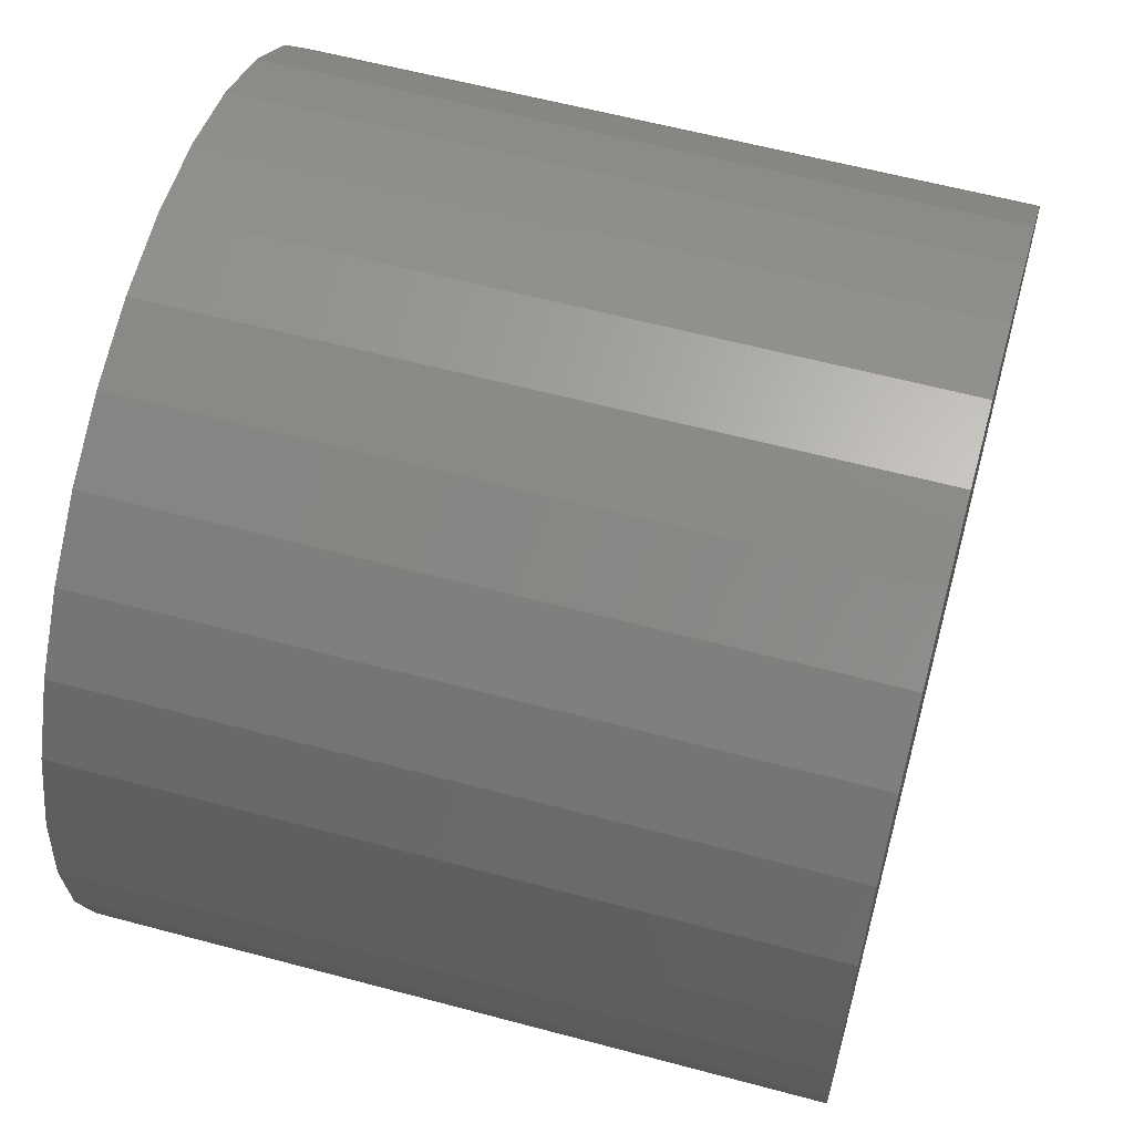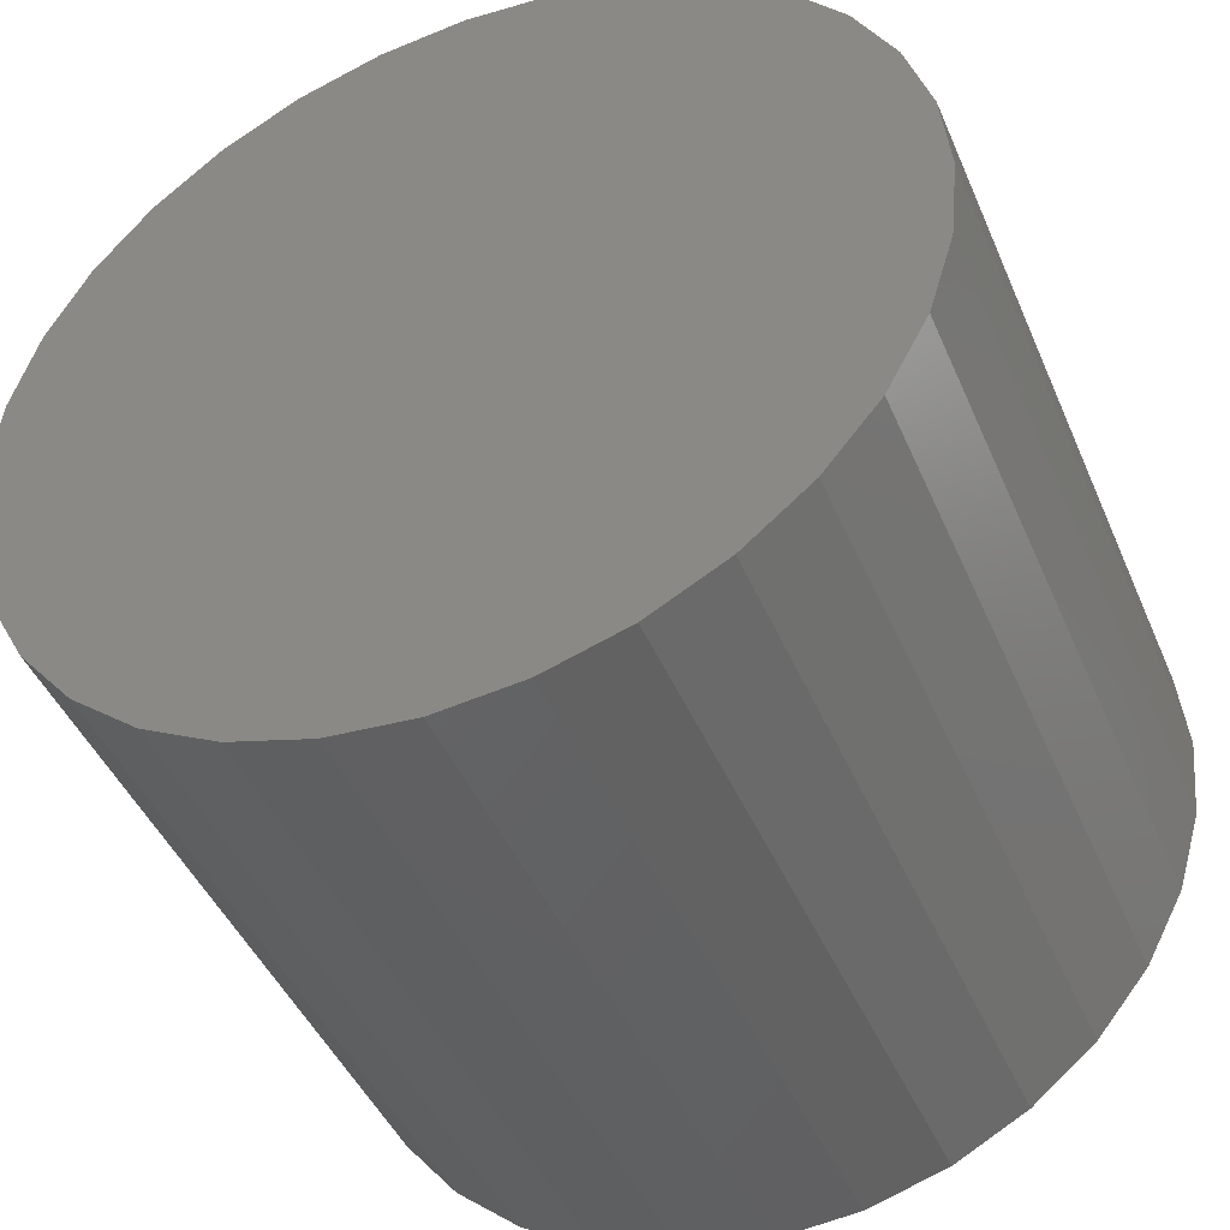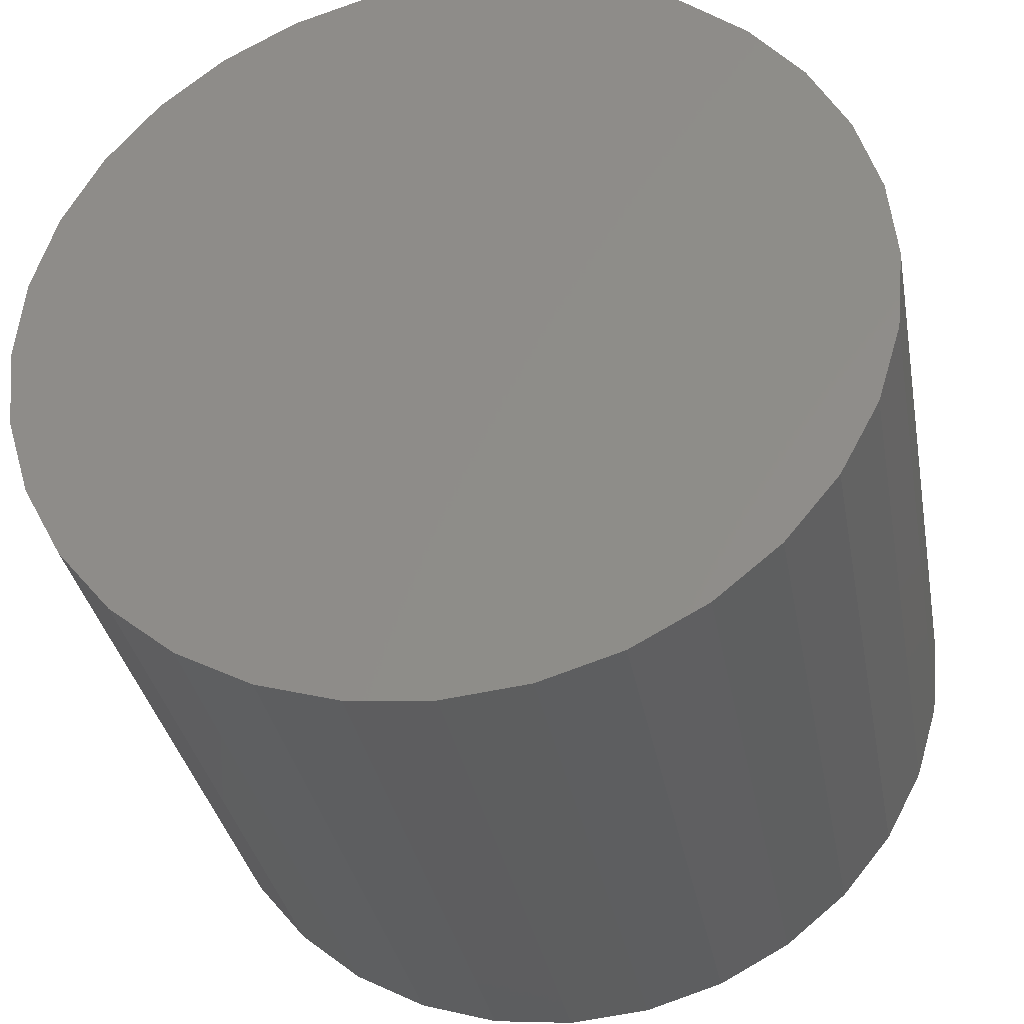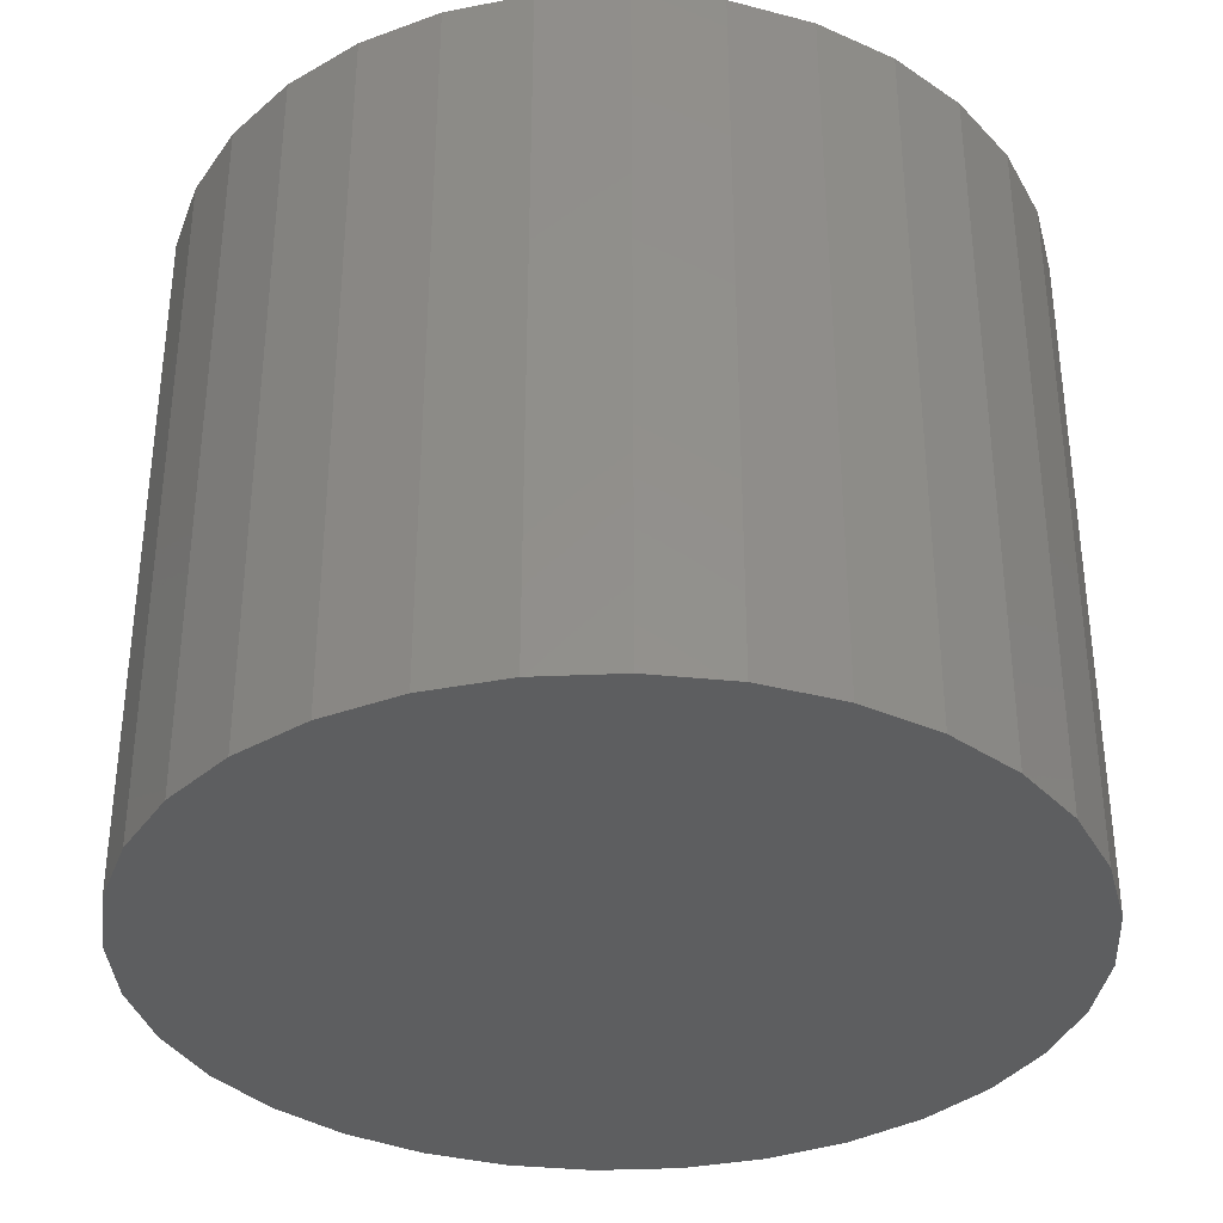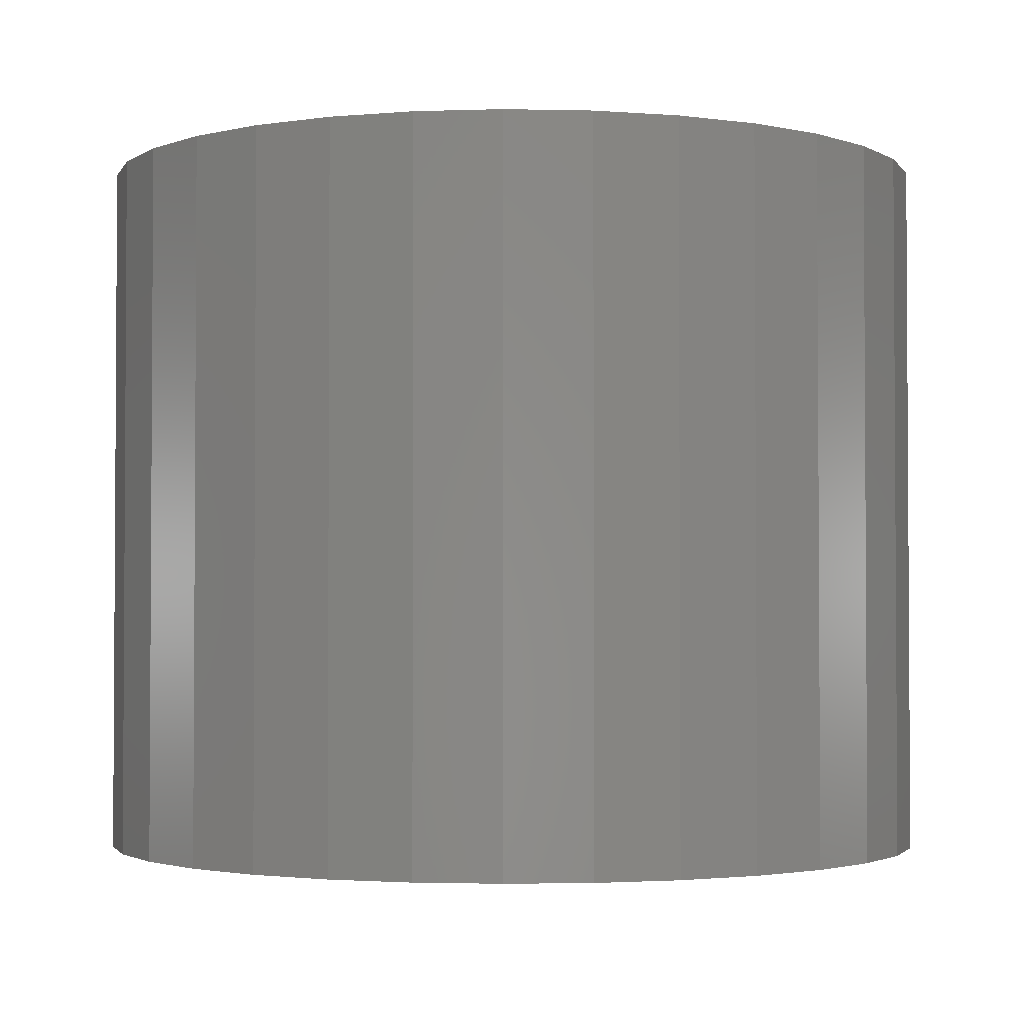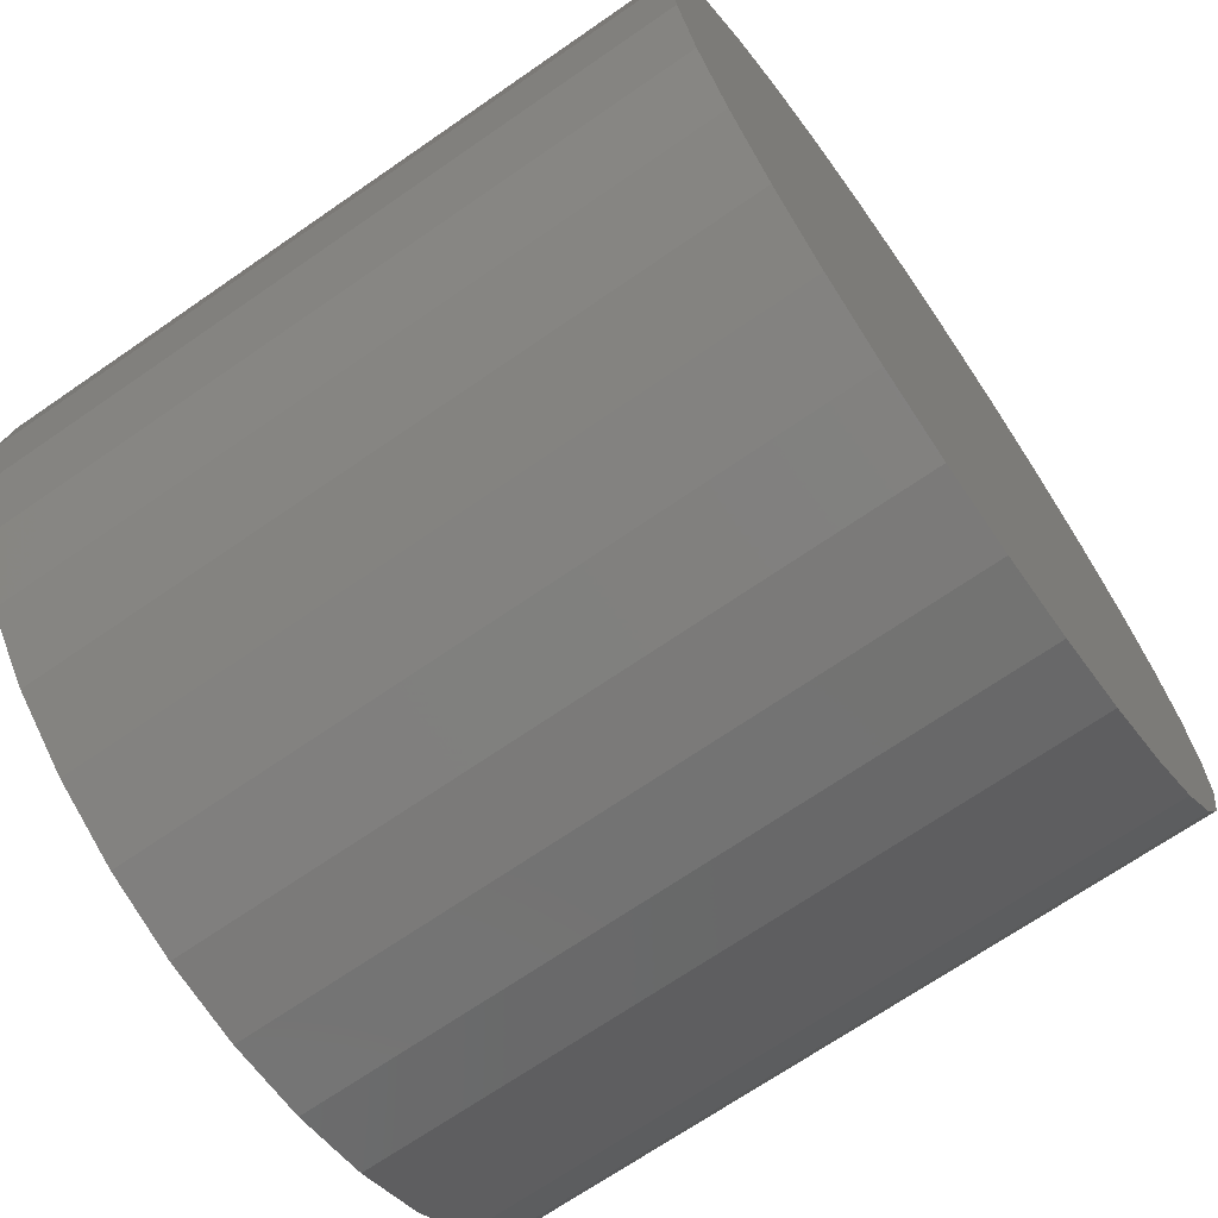
<metadata>
{"format":"stl","ext":"stl","renderer":"f3d","projection":"perspective","resolution":1024,"background":"white","views":[{"elev":59.6,"azim":105.4,"up":"+Y"},{"elev":-44.7,"azim":-157.7,"up":"+Y"},{"elev":-33.8,"azim":-169.7,"up":"+Y"},{"elev":-35.2,"azim":-171.0,"up":"+Z"},{"elev":-2.2,"azim":91.1,"up":"+Z"},{"elev":-69.4,"azim":-55.3,"up":"+Y"}]}
</metadata>
<code>
# stl→obj: 160 verts, 316 faces
v -11.48 27.72 0
v -5.853 29.42 12.5
v -5.853 29.42 0
v -11.48 27.72 12.5
v -16.67 24.94 0
v -16.67 24.94 12.5
v -21.21 21.21 0
v -21.21 21.21 12.5
v -24.94 16.67 0
v -24.94 16.67 12.5
v -27.72 11.48 0
v -27.72 11.48 12.5
v -29.42 5.853 0
v -29.42 5.853 12.5
v -30 0 0
v -30 0 12.5
v -29.42 -5.853 0
v -29.42 -5.853 12.5
v -27.72 -11.48 0
v -27.72 -11.48 12.5
v -24.94 -16.67 0
v -24.94 -16.67 12.5
v -21.21 -21.21 0
v -21.21 -21.21 12.5
v -16.67 -24.94 0
v -16.67 -24.94 12.5
v -11.48 -27.72 0
v -11.48 -27.72 12.5
v -5.853 -29.42 0
v -5.853 -29.42 12.5
v 0 -30 0
v 0 -30 12.5
v 5.853 -29.42 0
v 5.853 -29.42 12.5
v 11.48 -27.72 0
v 11.48 -27.72 12.5
v 16.67 -24.94 0
v 16.67 -24.94 12.5
v 21.21 -21.21 0
v 21.21 -21.21 12.5
v 24.94 -16.67 0
v 24.94 -16.67 12.5
v 27.72 -11.48 0
v 27.72 -11.48 12.5
v 29.42 -5.853 0
v 29.42 -5.853 12.5
v 30 0 0
v 30 0 12.5
v 29.42 5.853 0
v 29.42 5.853 12.5
v 27.72 11.48 0
v 27.72 11.48 12.5
v 24.94 16.67 0
v 24.94 16.67 12.5
v 21.21 21.21 0
v 21.21 21.21 12.5
v 16.67 24.94 0
v 16.67 24.94 12.5
v 11.48 27.72 0
v 11.48 27.72 12.5
v 5.853 29.42 0
v 5.853 29.42 12.5
v 0 30 0
v 0 30 12.5
v -5.853 29.42 25
v -11.48 27.72 25
v -16.67 24.94 25
v -21.21 21.21 25
v -24.94 16.67 25
v -27.72 11.48 25
v -29.42 5.853 25
v -30 0 25
v -29.42 -5.853 25
v -27.72 -11.48 25
v -24.94 -16.67 25
v -21.21 -21.21 25
v -16.67 -24.94 25
v -11.48 -27.72 25
v -5.853 -29.42 25
v 0 -30 25
v 5.853 -29.42 25
v 11.48 -27.72 25
v 16.67 -24.94 25
v 21.21 -21.21 25
v 24.94 -16.67 25
v 27.72 -11.48 25
v 29.42 -5.853 25
v 30 0 25
v 29.42 5.853 25
v 27.72 11.48 25
v 24.94 16.67 25
v 21.21 21.21 25
v 16.67 24.94 25
v 11.48 27.72 25
v 5.853 29.42 25
v 0 30 25
v -5.853 29.42 37.5
v -11.48 27.72 37.5
v -16.67 24.94 37.5
v -21.21 21.21 37.5
v -24.94 16.67 37.5
v -27.72 11.48 37.5
v -29.42 5.853 37.5
v -30 0 37.5
v -29.42 -5.853 37.5
v -27.72 -11.48 37.5
v -24.94 -16.67 37.5
v -21.21 -21.21 37.5
v -16.67 -24.94 37.5
v -11.48 -27.72 37.5
v -5.853 -29.42 37.5
v 0 -30 37.5
v 5.853 -29.42 37.5
v 11.48 -27.72 37.5
v 16.67 -24.94 37.5
v 21.21 -21.21 37.5
v 24.94 -16.67 37.5
v 27.72 -11.48 37.5
v 29.42 -5.853 37.5
v 30 0 37.5
v 29.42 5.853 37.5
v 27.72 11.48 37.5
v 24.94 16.67 37.5
v 21.21 21.21 37.5
v 16.67 24.94 37.5
v 11.48 27.72 37.5
v 5.853 29.42 37.5
v 0 30 37.5
v -5.853 29.42 50
v -11.48 27.72 50
v -16.67 24.94 50
v -21.21 21.21 50
v -24.94 16.67 50
v -27.72 11.48 50
v -29.42 5.853 50
v -30 0 50
v -29.42 -5.853 50
v -27.72 -11.48 50
v -24.94 -16.67 50
v -21.21 -21.21 50
v -16.67 -24.94 50
v -11.48 -27.72 50
v -5.853 -29.42 50
v 0 -30 50
v 5.853 -29.42 50
v 11.48 -27.72 50
v 16.67 -24.94 50
v 21.21 -21.21 50
v 24.94 -16.67 50
v 27.72 -11.48 50
v 29.42 -5.853 50
v 30 0 50
v 29.42 5.853 50
v 27.72 11.48 50
v 24.94 16.67 50
v 21.21 21.21 50
v 16.67 24.94 50
v 11.48 27.72 50
v 5.853 29.42 50
v 0 30 50
f 1 2 3
f 1 4 2
f 5 4 1
f 5 6 4
f 7 6 5
f 7 8 6
f 9 8 7
f 9 10 8
f 11 10 9
f 11 12 10
f 13 12 11
f 13 14 12
f 15 14 13
f 15 16 14
f 17 16 15
f 17 18 16
f 19 18 17
f 19 20 18
f 21 20 19
f 21 22 20
f 23 22 21
f 23 24 22
f 25 24 23
f 25 26 24
f 27 26 25
f 27 28 26
f 29 28 27
f 29 30 28
f 31 30 29
f 31 32 30
f 33 32 31
f 33 34 32
f 35 34 33
f 35 36 34
f 37 36 35
f 37 38 36
f 39 38 37
f 39 40 38
f 41 40 39
f 41 42 40
f 43 42 41
f 43 44 42
f 45 44 43
f 45 46 44
f 47 46 45
f 47 48 46
f 49 48 47
f 49 50 48
f 51 50 49
f 51 52 50
f 53 52 51
f 53 54 52
f 55 54 53
f 55 56 54
f 57 56 55
f 57 58 56
f 59 58 57
f 59 60 58
f 61 60 59
f 61 62 60
f 63 62 61
f 63 64 62
f 3 64 63
f 3 2 64
f 4 65 2
f 4 66 65
f 6 66 4
f 6 67 66
f 8 67 6
f 8 68 67
f 10 68 8
f 10 69 68
f 12 69 10
f 12 70 69
f 14 70 12
f 14 71 70
f 16 71 14
f 16 72 71
f 18 72 16
f 18 73 72
f 20 73 18
f 20 74 73
f 22 74 20
f 22 75 74
f 24 75 22
f 24 76 75
f 26 76 24
f 26 77 76
f 28 77 26
f 28 78 77
f 30 78 28
f 30 79 78
f 32 79 30
f 32 80 79
f 34 80 32
f 34 81 80
f 36 81 34
f 36 82 81
f 38 82 36
f 38 83 82
f 40 83 38
f 40 84 83
f 42 84 40
f 42 85 84
f 44 85 42
f 44 86 85
f 46 86 44
f 46 87 86
f 48 87 46
f 48 88 87
f 50 88 48
f 50 89 88
f 52 89 50
f 52 90 89
f 54 90 52
f 54 91 90
f 56 91 54
f 56 92 91
f 58 92 56
f 58 93 92
f 60 93 58
f 60 94 93
f 62 94 60
f 62 95 94
f 64 95 62
f 64 96 95
f 2 96 64
f 2 65 96
f 66 97 65
f 66 98 97
f 67 98 66
f 67 99 98
f 68 99 67
f 68 100 99
f 69 100 68
f 69 101 100
f 70 101 69
f 70 102 101
f 71 102 70
f 71 103 102
f 72 103 71
f 72 104 103
f 73 104 72
f 73 105 104
f 74 105 73
f 74 106 105
f 75 106 74
f 75 107 106
f 76 107 75
f 76 108 107
f 77 108 76
f 77 109 108
f 78 109 77
f 78 110 109
f 79 110 78
f 79 111 110
f 80 111 79
f 80 112 111
f 81 112 80
f 81 113 112
f 82 113 81
f 82 114 113
f 83 114 82
f 83 115 114
f 84 115 83
f 84 116 115
f 85 116 84
f 85 117 116
f 86 117 85
f 86 118 117
f 87 118 86
f 87 119 118
f 88 119 87
f 88 120 119
f 89 120 88
f 89 121 120
f 90 121 89
f 90 122 121
f 91 122 90
f 91 123 122
f 92 123 91
f 92 124 123
f 93 124 92
f 93 125 124
f 94 125 93
f 94 126 125
f 95 126 94
f 95 127 126
f 96 127 95
f 96 128 127
f 65 128 96
f 65 97 128
f 98 129 97
f 98 130 129
f 99 130 98
f 99 131 130
f 100 131 99
f 100 132 131
f 101 132 100
f 101 133 132
f 102 133 101
f 102 134 133
f 103 134 102
f 103 135 134
f 104 135 103
f 104 136 135
f 105 136 104
f 105 137 136
f 106 137 105
f 106 138 137
f 107 138 106
f 107 139 138
f 108 139 107
f 108 140 139
f 109 140 108
f 109 141 140
f 110 141 109
f 110 142 141
f 111 142 110
f 111 143 142
f 112 143 111
f 112 144 143
f 113 144 112
f 113 145 144
f 114 145 113
f 114 146 145
f 115 146 114
f 115 147 146
f 116 147 115
f 116 148 147
f 117 148 116
f 117 149 148
f 118 149 117
f 118 150 149
f 119 150 118
f 119 151 150
f 120 151 119
f 120 152 151
f 121 152 120
f 121 153 152
f 122 153 121
f 122 154 153
f 123 154 122
f 123 155 154
f 124 155 123
f 124 156 155
f 125 156 124
f 125 157 156
f 126 157 125
f 126 158 157
f 127 158 126
f 127 159 158
f 128 159 127
f 128 160 159
f 97 160 128
f 97 129 160
f 63 1 3
f 63 61 1
f 61 5 1
f 61 59 5
f 59 7 5
f 59 57 7
f 57 9 7
f 57 55 9
f 55 11 9
f 55 53 11
f 53 13 11
f 53 51 13
f 51 15 13
f 51 49 15
f 49 17 15
f 49 47 17
f 47 19 17
f 47 45 19
f 45 21 19
f 45 43 21
f 43 23 21
f 43 41 23
f 41 25 23
f 41 39 25
f 39 27 25
f 39 37 27
f 37 29 27
f 37 35 29
f 35 31 29
f 35 33 31
f 129 130 160
f 130 159 160
f 130 131 159
f 131 158 159
f 131 132 158
f 132 157 158
f 132 133 157
f 133 156 157
f 133 134 156
f 134 155 156
f 134 135 155
f 135 154 155
f 135 136 154
f 136 153 154
f 136 137 153
f 137 152 153
f 137 138 152
f 138 151 152
f 138 139 151
f 139 150 151
f 139 140 150
f 140 149 150
f 140 141 149
f 141 148 149
f 141 142 148
f 142 147 148
f 142 143 147
f 143 146 147
f 143 144 146
f 144 145 146

</code>
